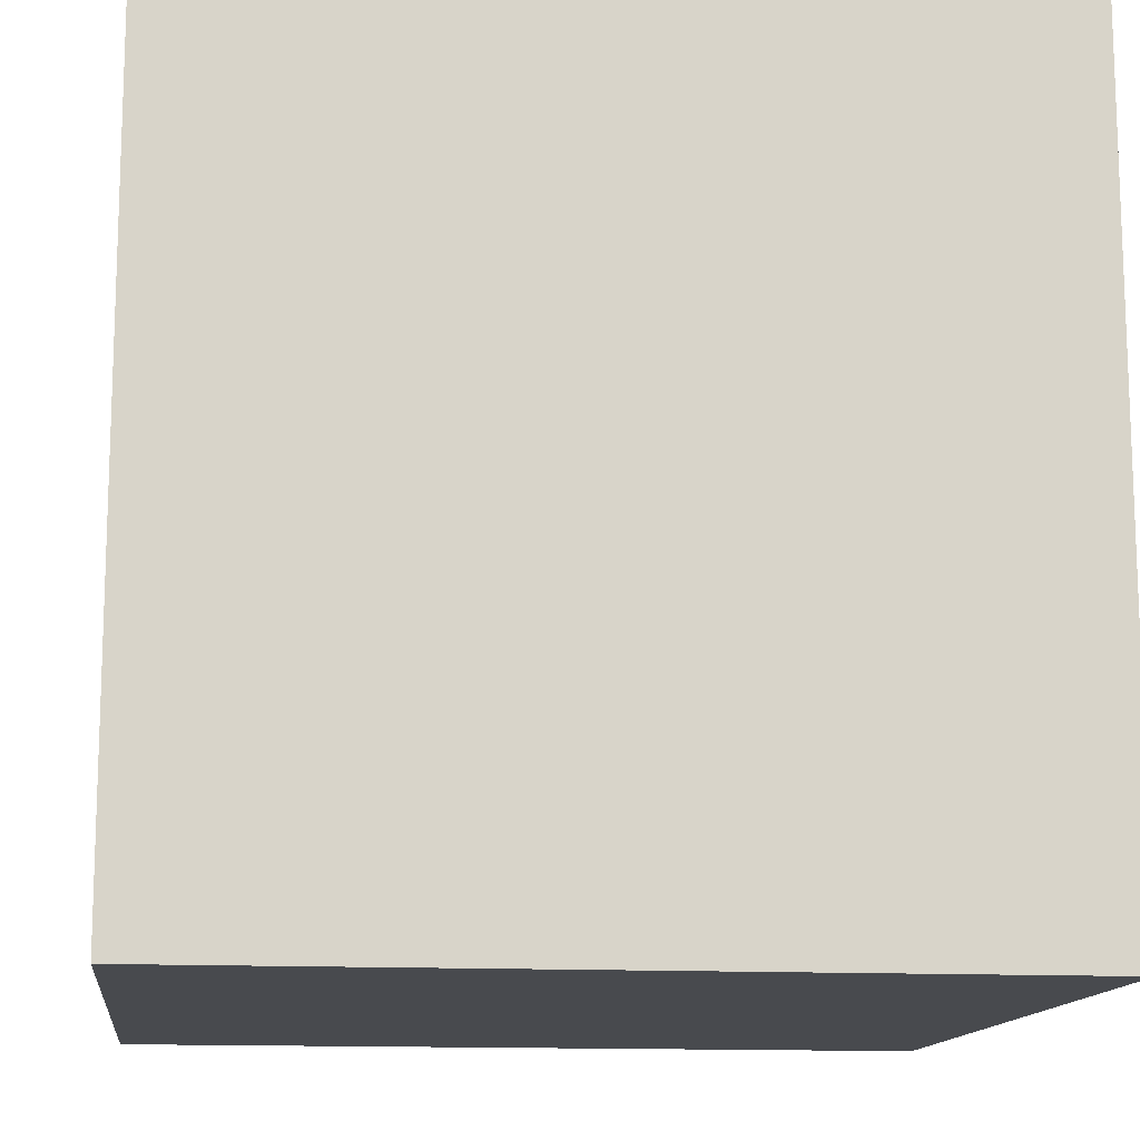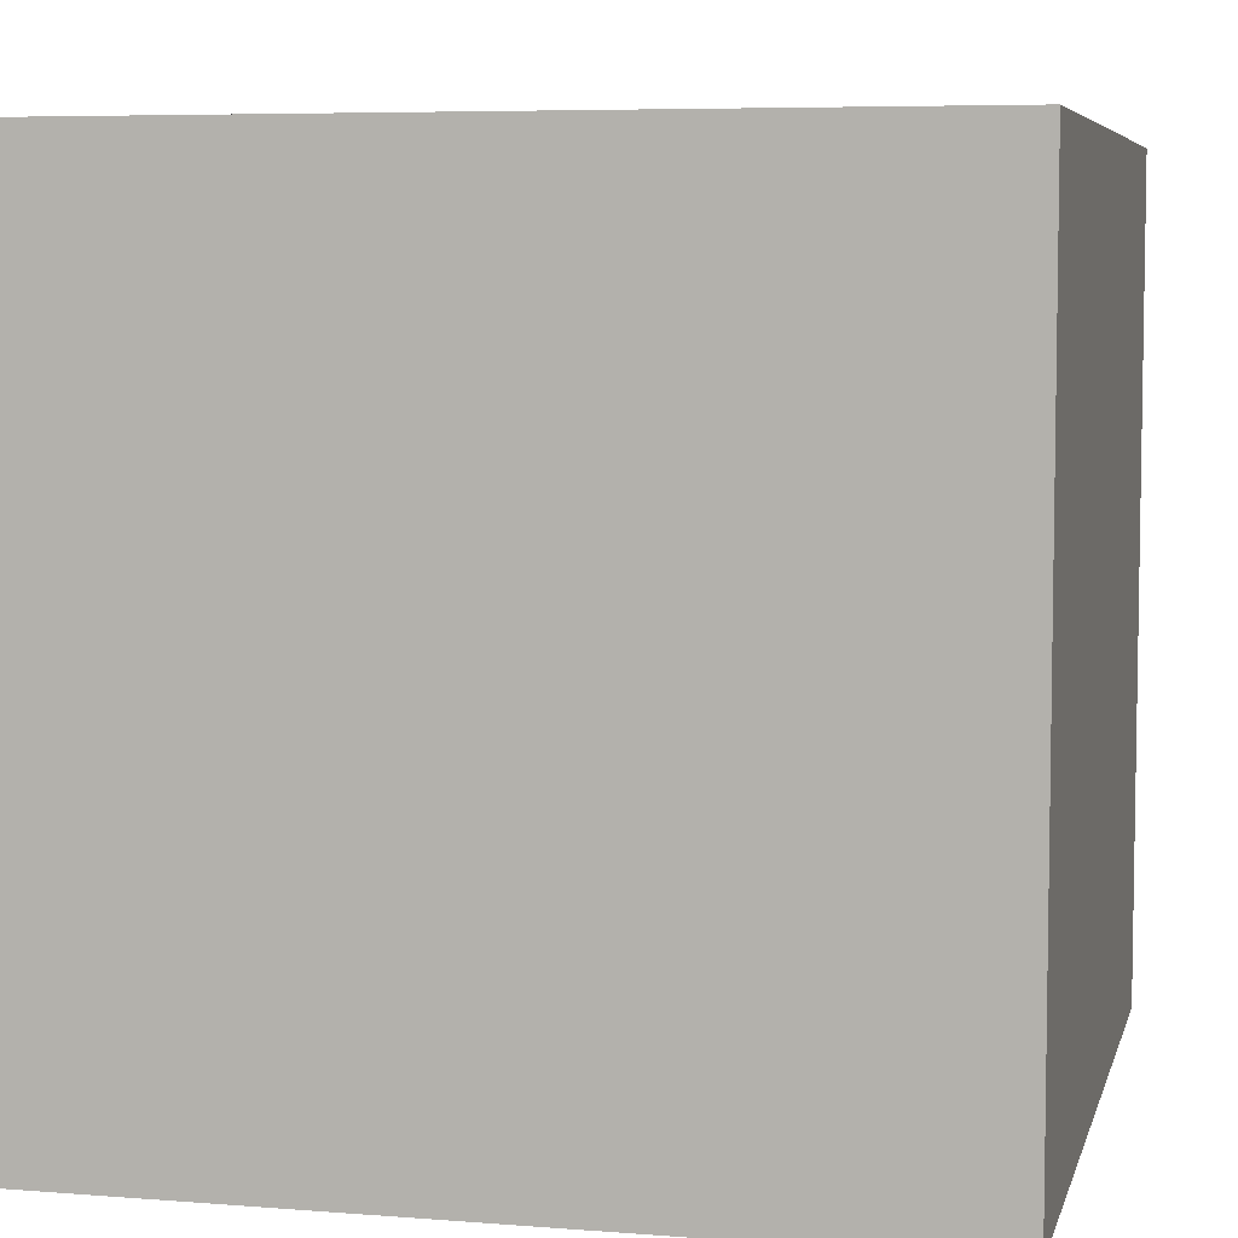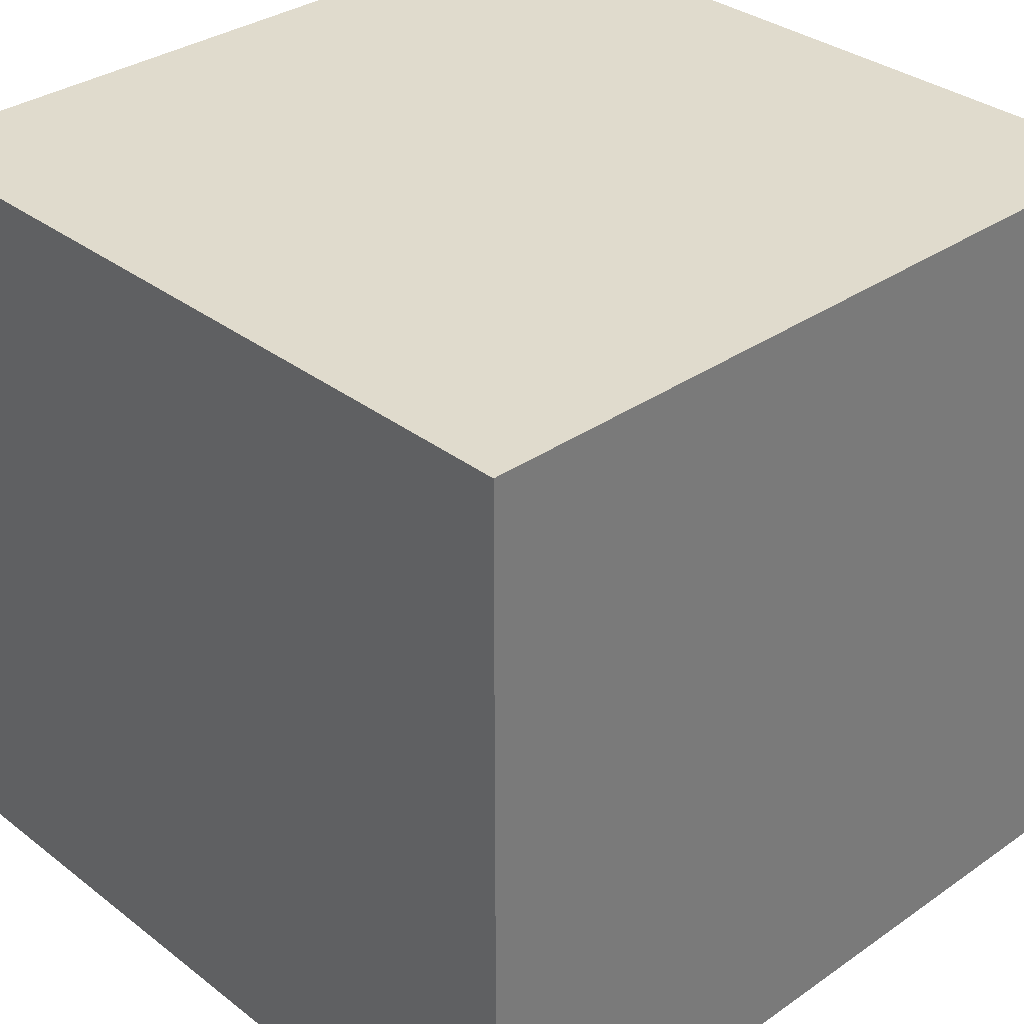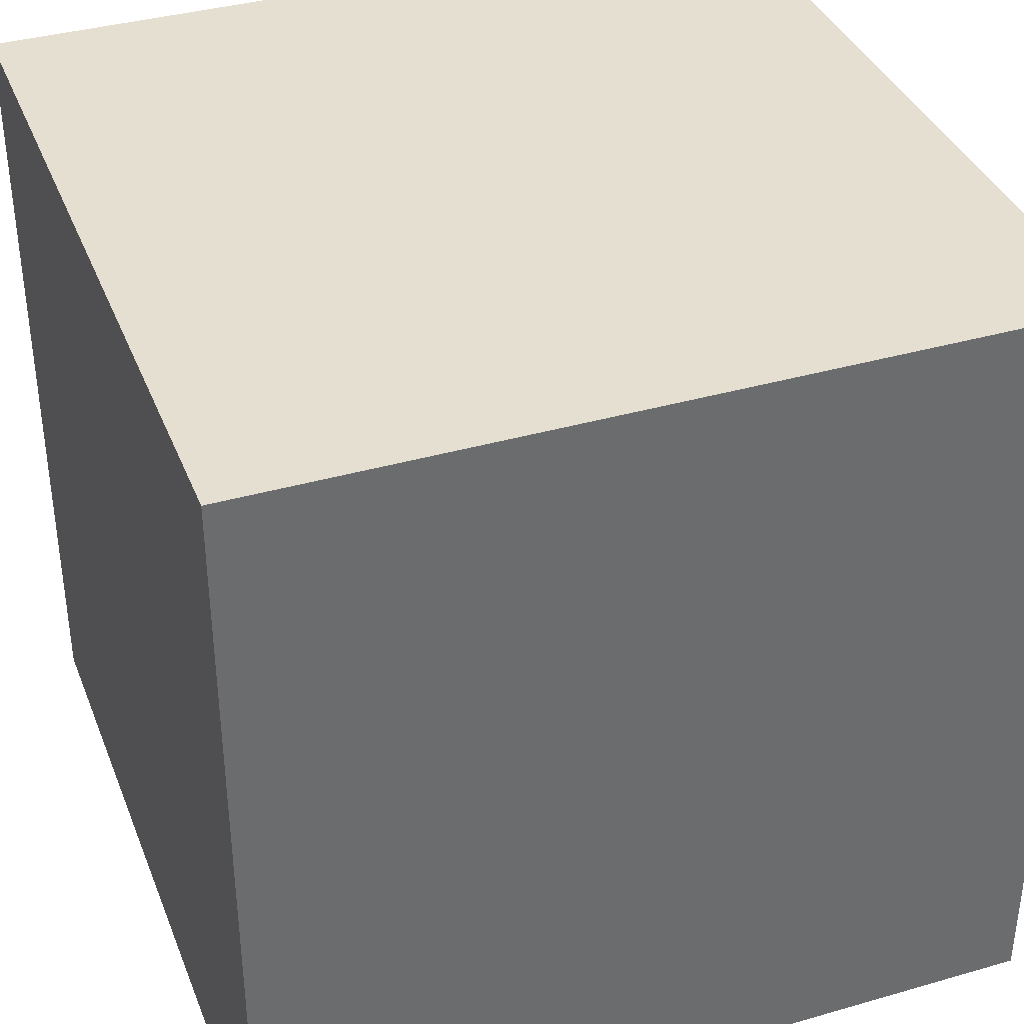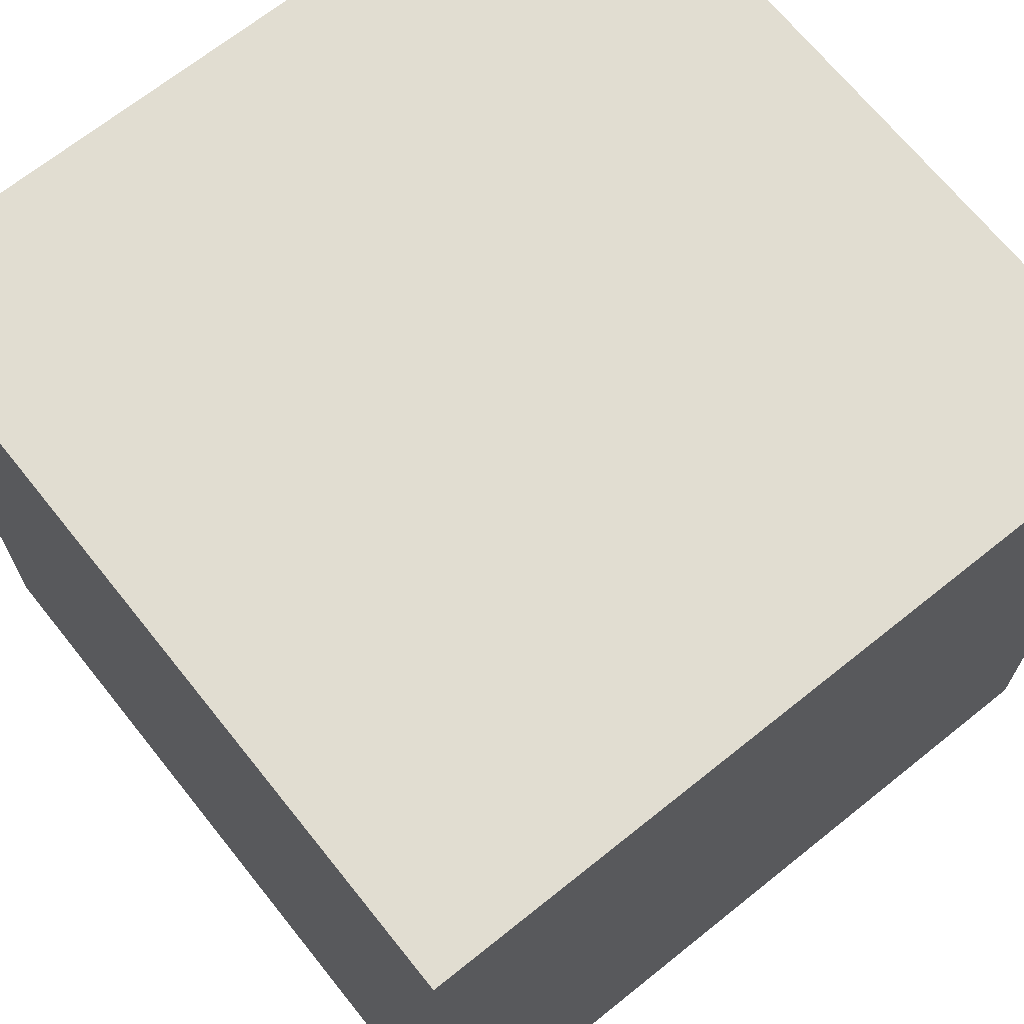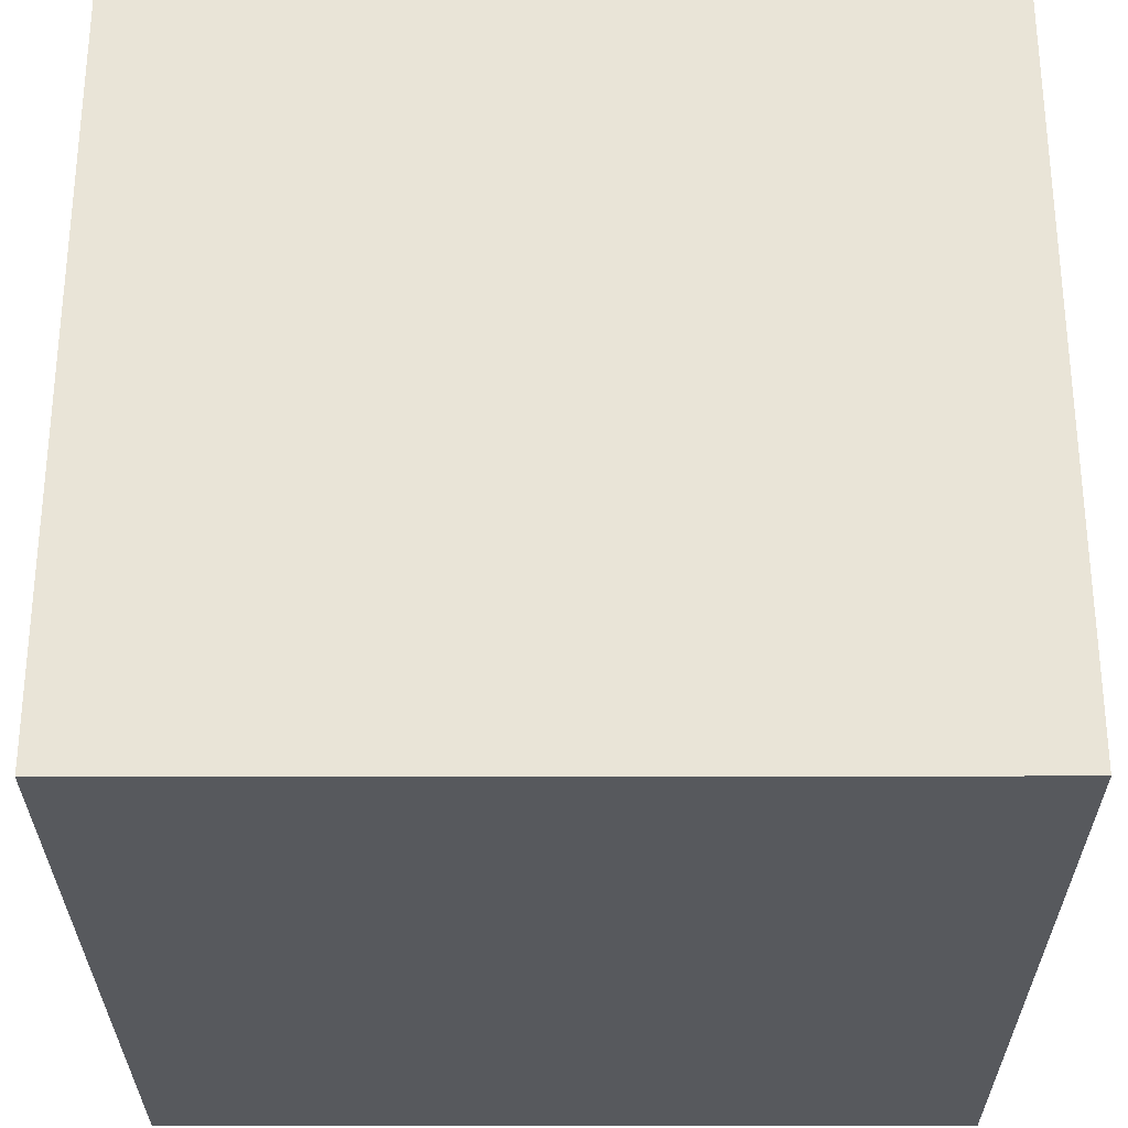
<metadata>
{"format":"obj","ext":"obj","renderer":"f3d","projection":"perspective","resolution":1024,"background":"white","views":[{"elev":-13.3,"azim":-96.9,"up":"+Z"},{"elev":6.2,"azim":103.4,"up":"+Y"},{"elev":33.2,"azim":136.4,"up":"+Z"},{"elev":37.5,"azim":159.8,"up":"+Z"},{"elev":68.7,"azim":51.3,"up":"+Y"},{"elev":-29.1,"azim":-89.9,"up":"+Y"}]}
</metadata>
<code>
o Cube
v  1  1  1
v  1  1 -1
v  1 -1  1
v  1 -1 -1
v -1  1  1
v -1  1 -1
v -1 -1  1
v -1 -1 -1
f 3 1 5 7
f 2 4 8 6
f 1 2 6 5
f 4 3 7 8
f 2 1 3 4
f 5 6 8 7

</code>
